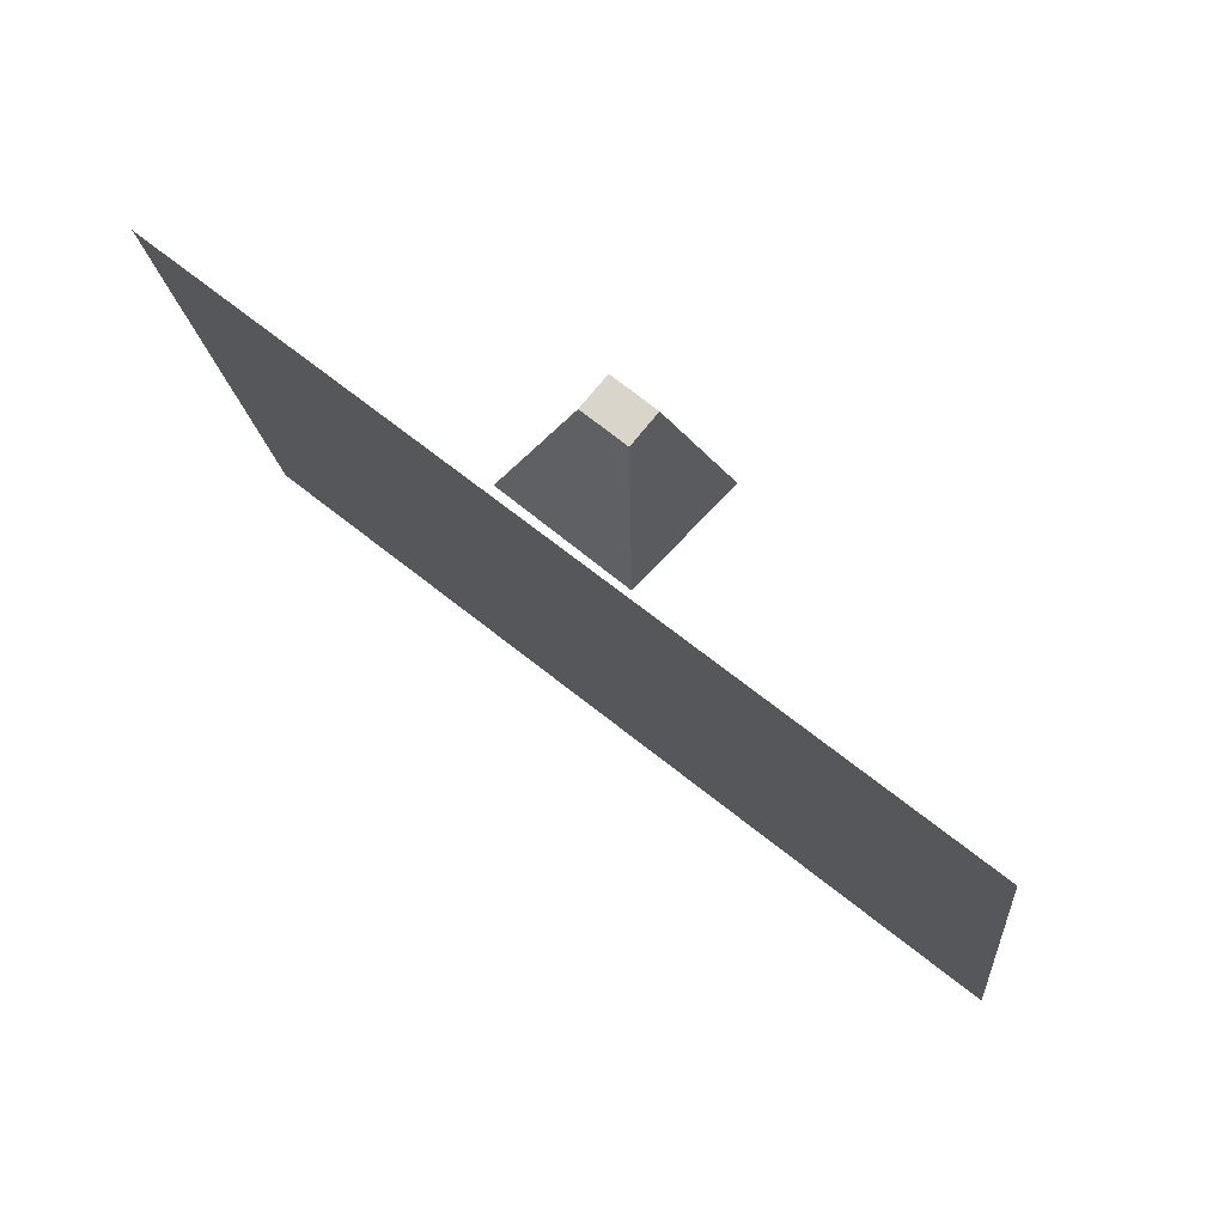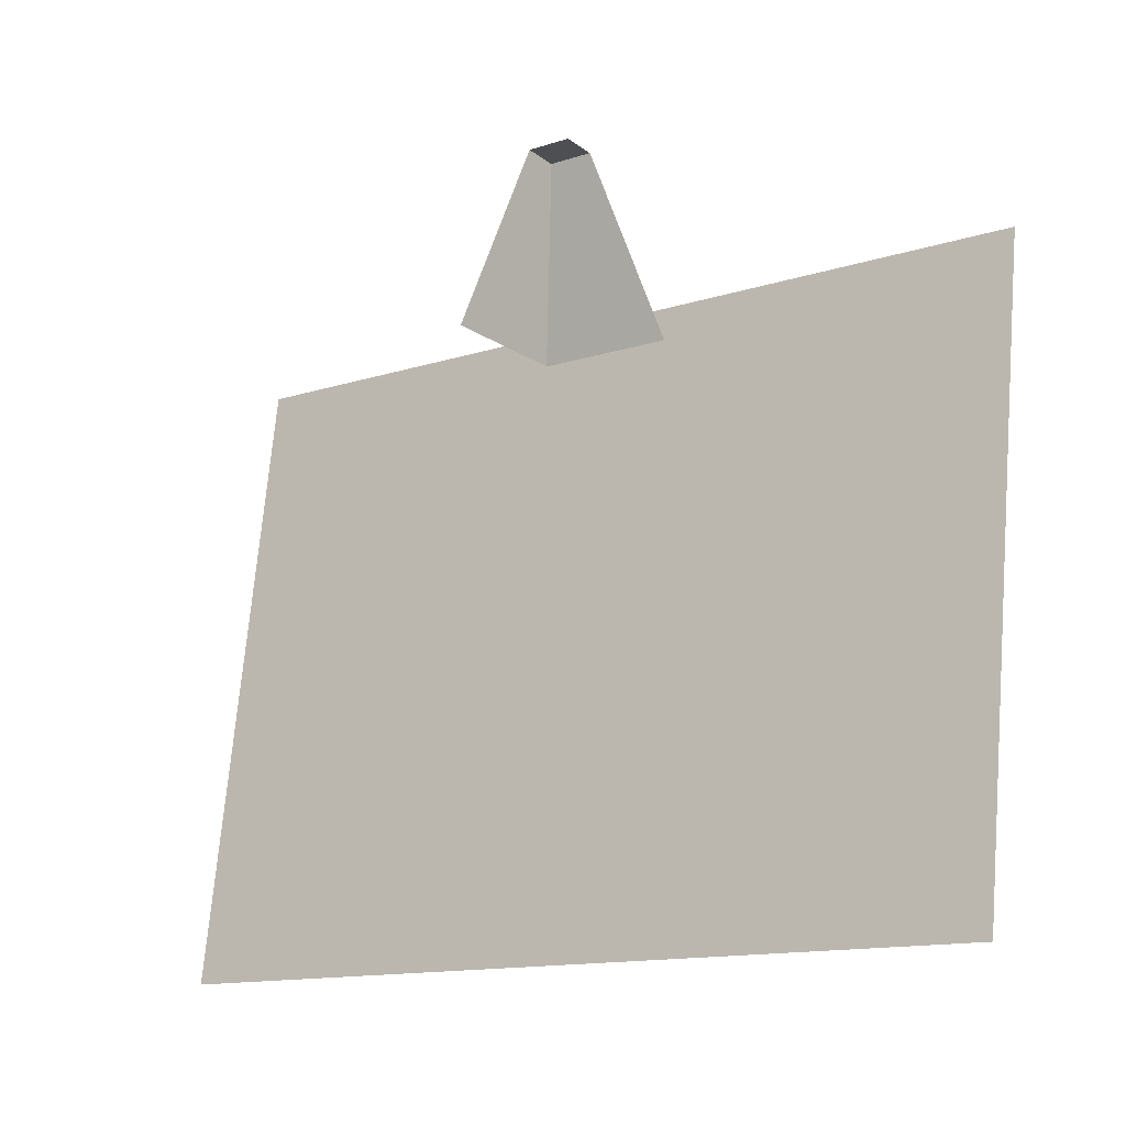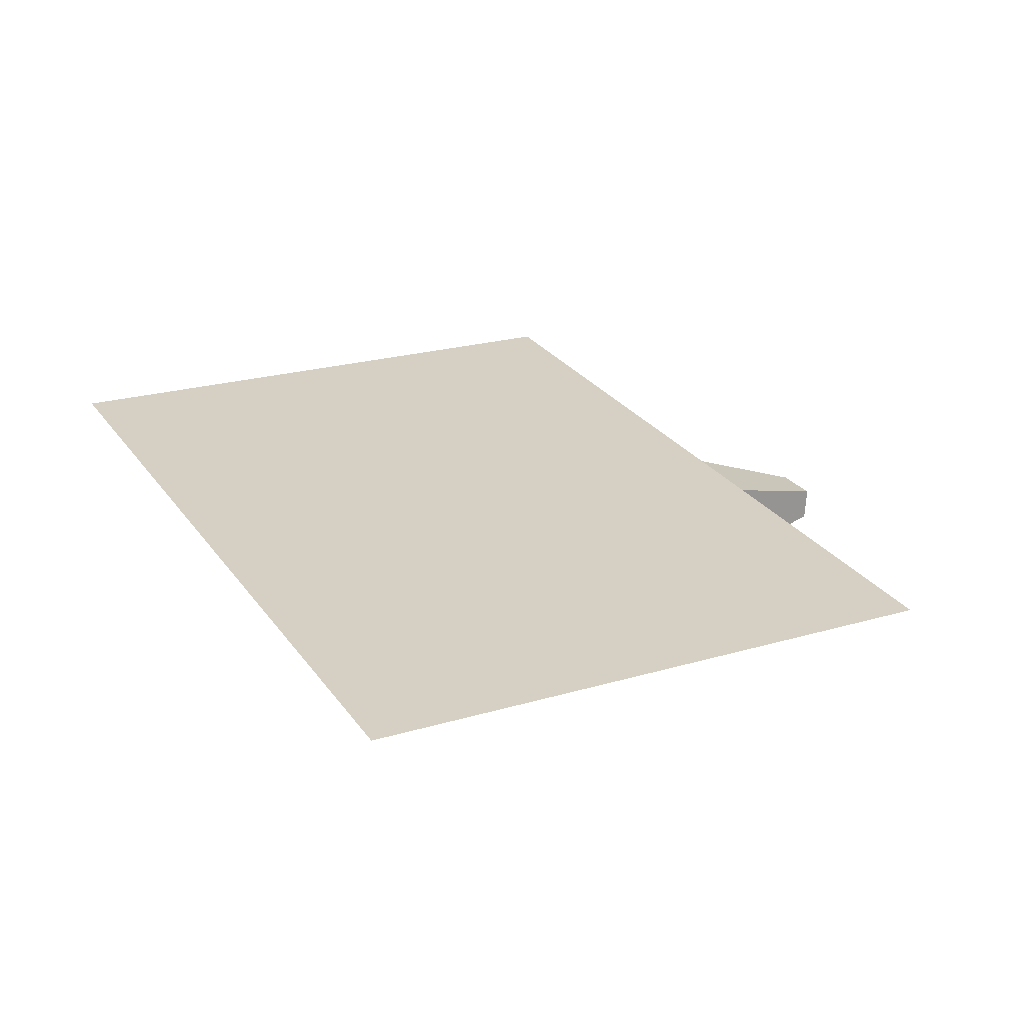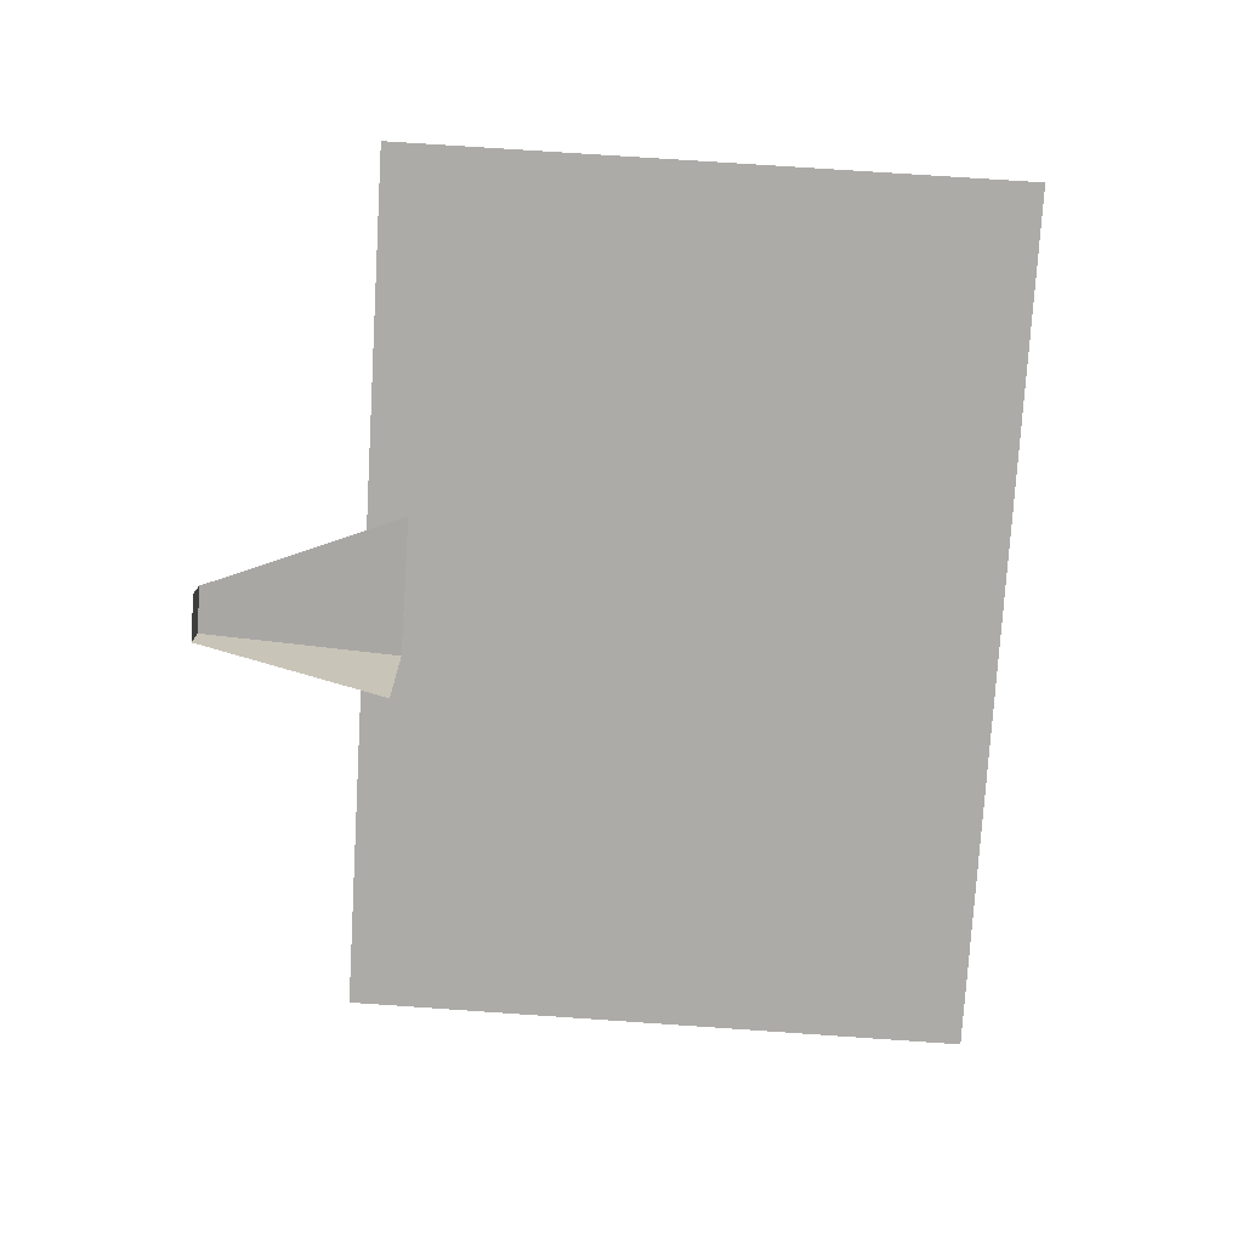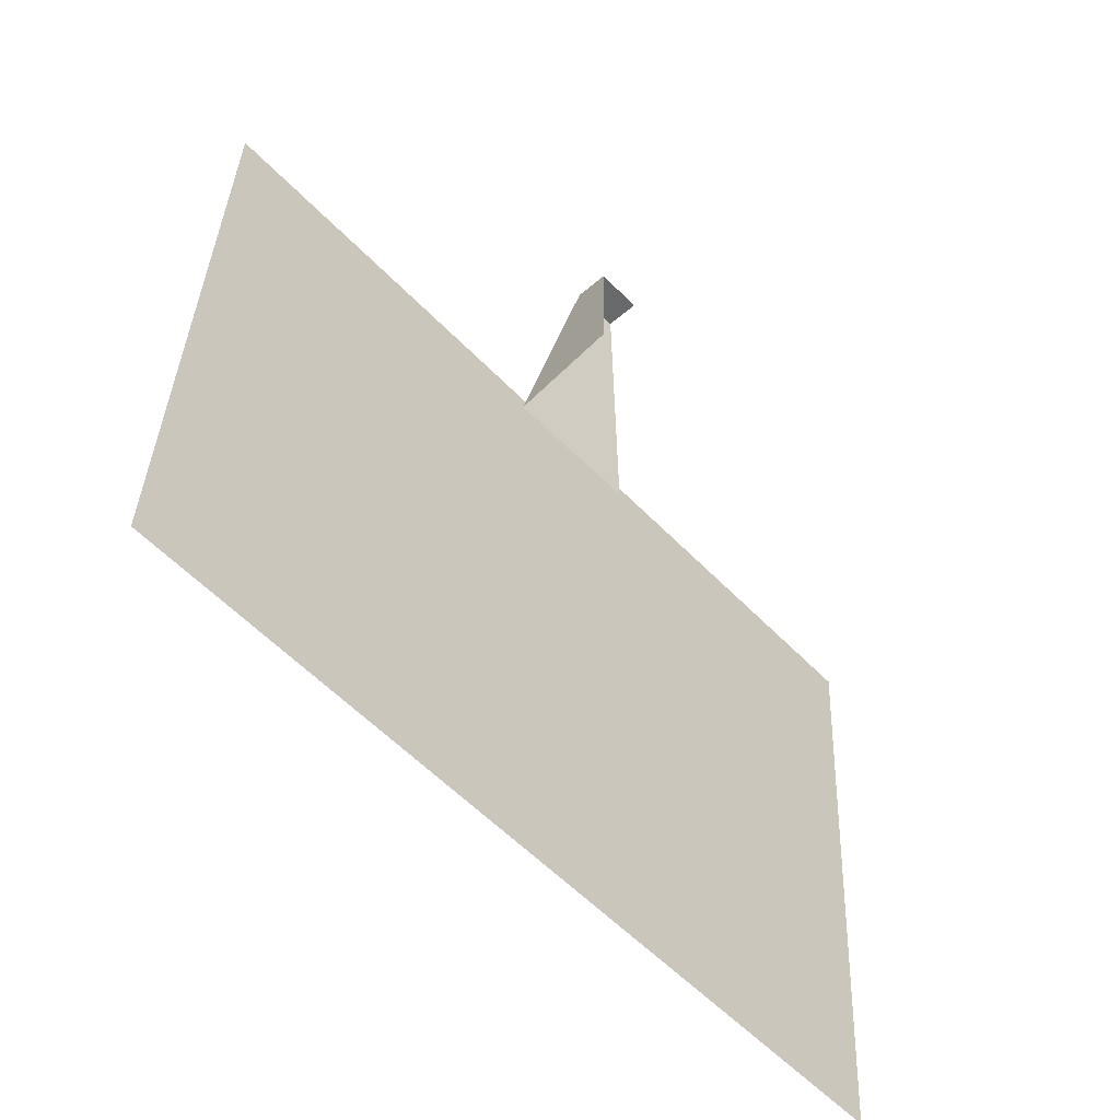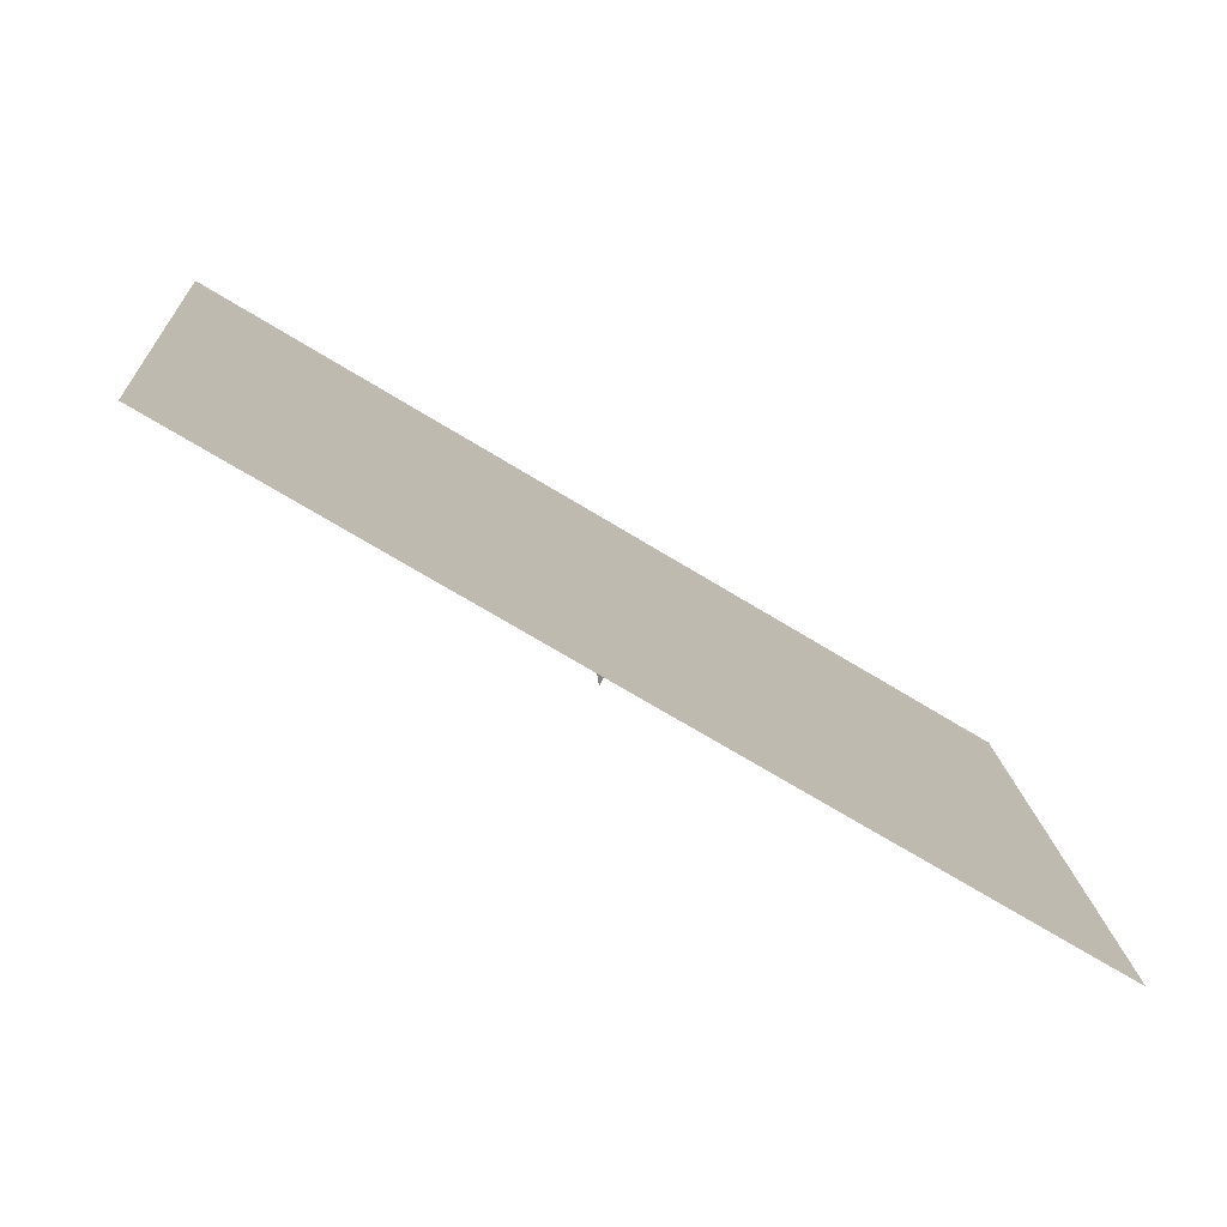
<metadata>
{"format":"obj","ext":"obj","renderer":"f3d","projection":"perspective","resolution":1024,"background":"white","views":[{"elev":76.3,"azim":47.5,"up":"+Y"},{"elev":-21.1,"azim":-134.1,"up":"+Y"},{"elev":16.8,"azim":67.0,"up":"+Z"},{"elev":-67.5,"azim":-88.5,"up":"+Z"},{"elev":-49.1,"azim":142.1,"up":"+Y"},{"elev":-79.6,"azim":-22.0,"up":"+Y"}]}
</metadata>
<code>
g default
v -117.2 -57.53 -386
v 13.67 -46.13 -407
v -124.9 38.01 -382
v 5.984 49.41 -403.1
v -71.27 36.34 -393.2
v -50.05 38.38 -396.3
v -63.97 66.95 -400.8
v -56.83 67.64 -401.8
v -64.71 66.95 -406
v -57.58 67.64 -407.1
v -51.26 38.52 -414.5
v -53.18 38.08 -395.8
v -57.89 67.53 -401.7
v -58.63 67.53 -406.9
v -67.95 36.66 -393.7
v -62.85 67.06 -401
v -63.6 67.06 -406.2
g pCube10
f 1 2 4 3
f 5 15 16 7
f 7 16 17 9
f 6 11 10 8
f 12 6 8 13
f 14 13 8 10
f 15 12 13 16
f 17 16 13 14

</code>
